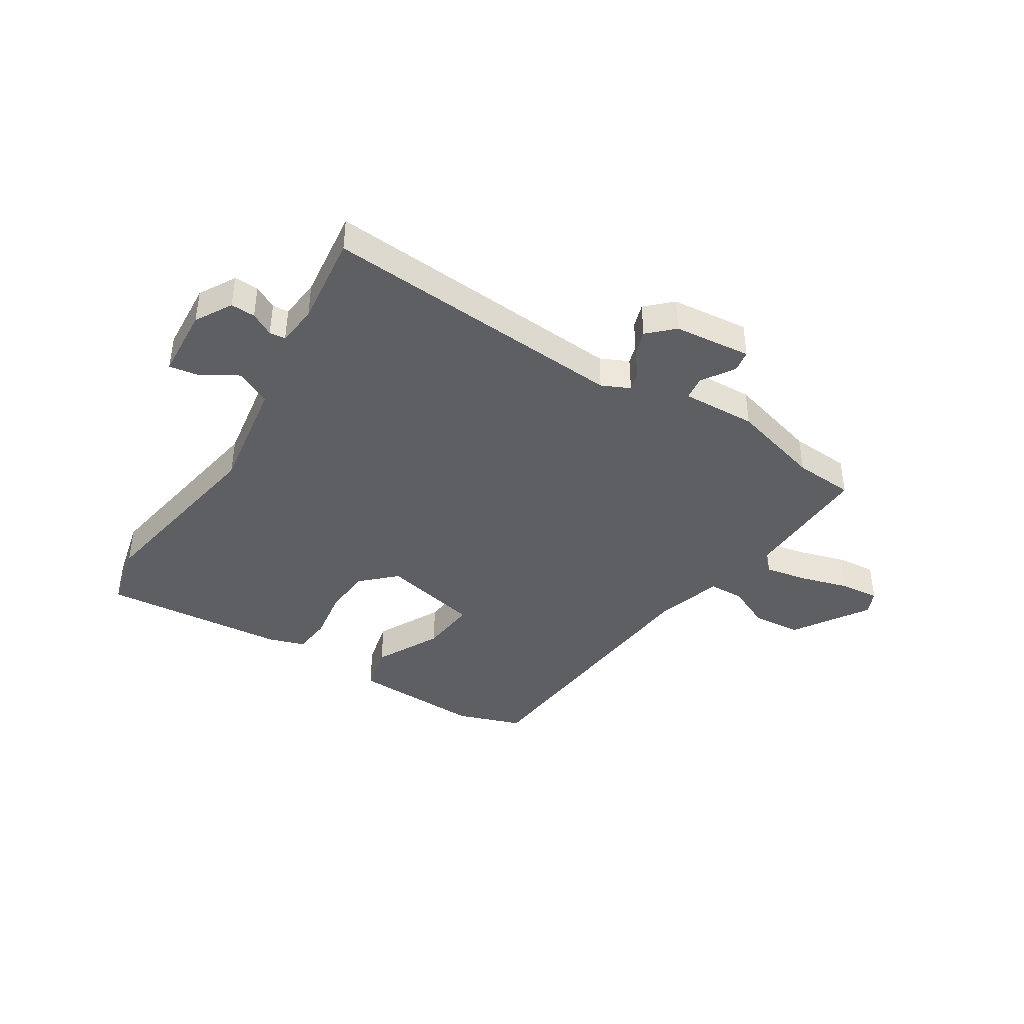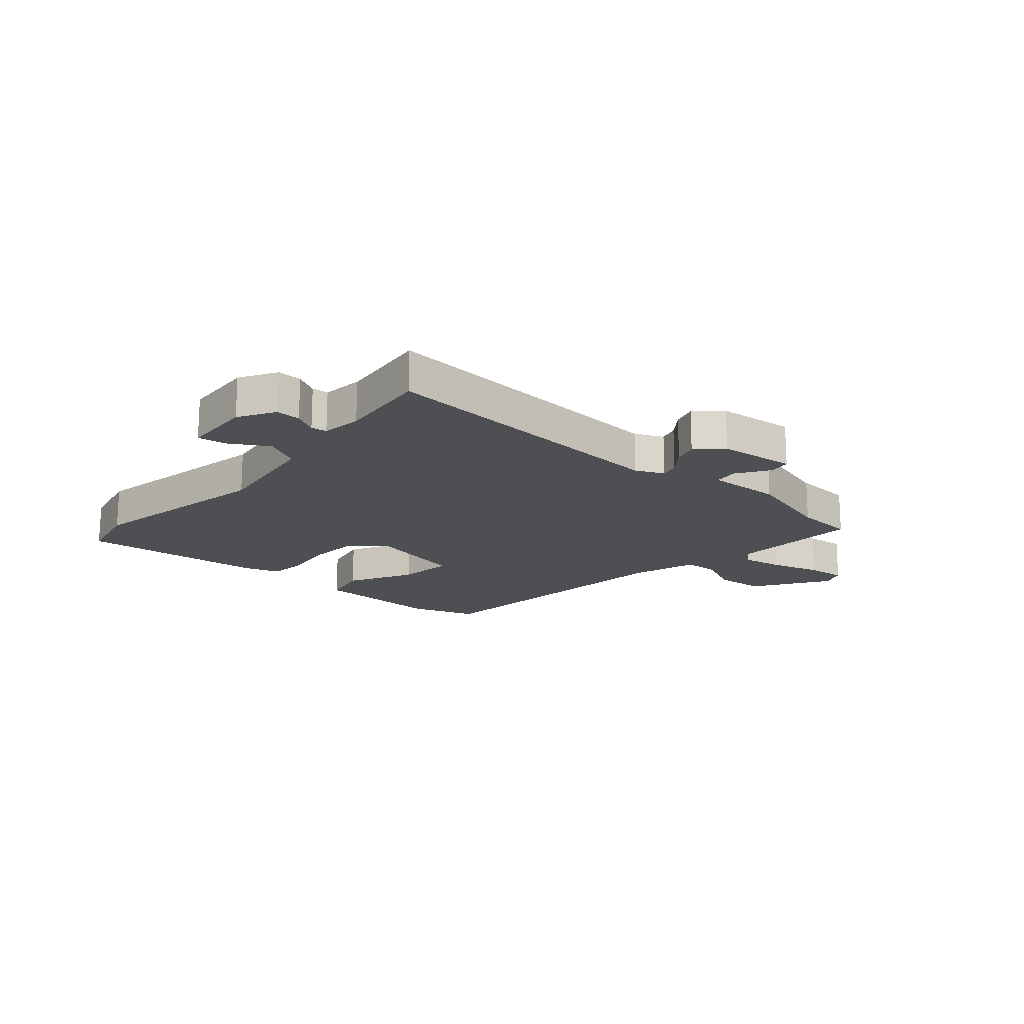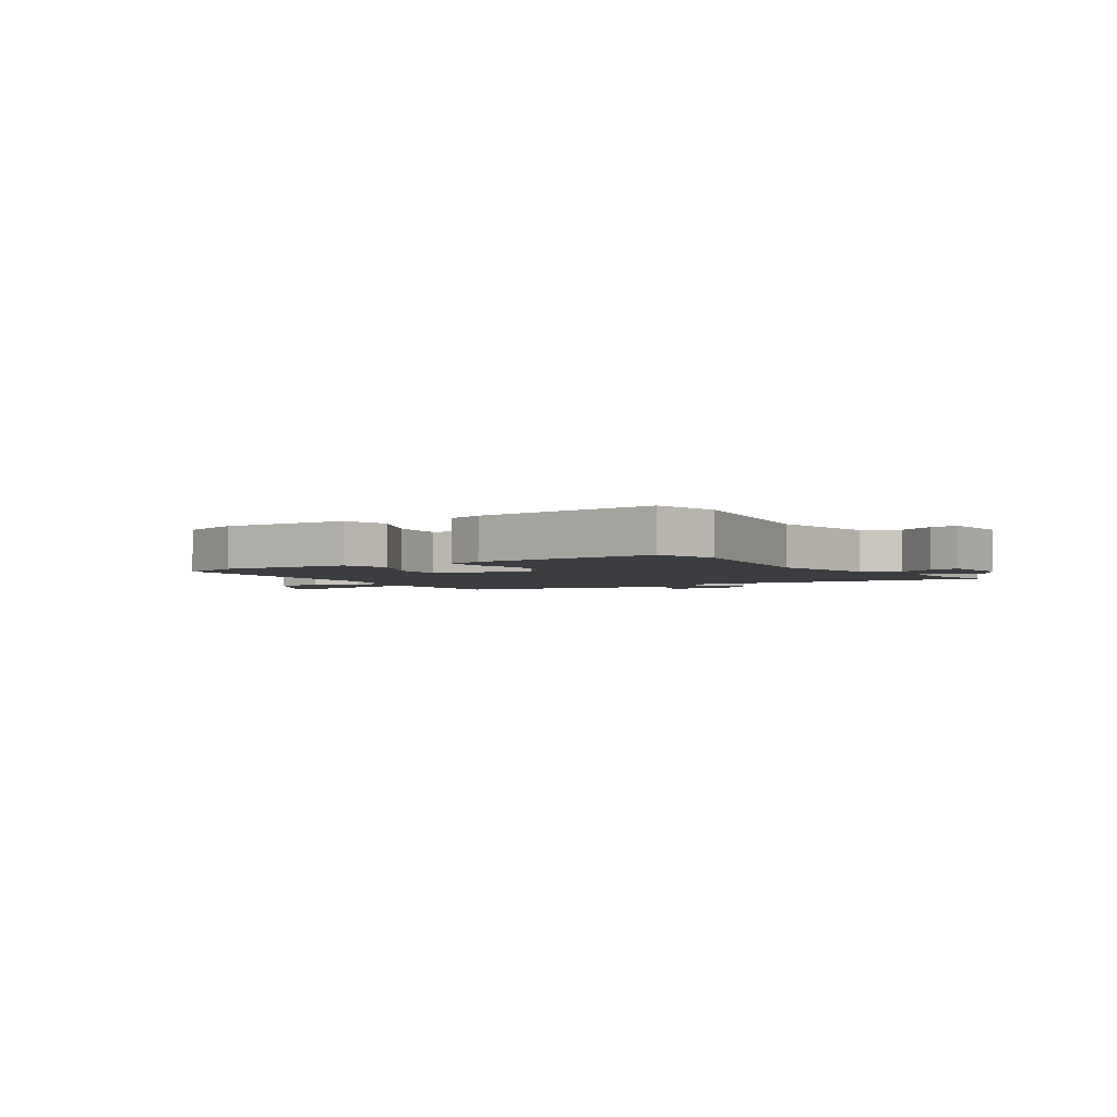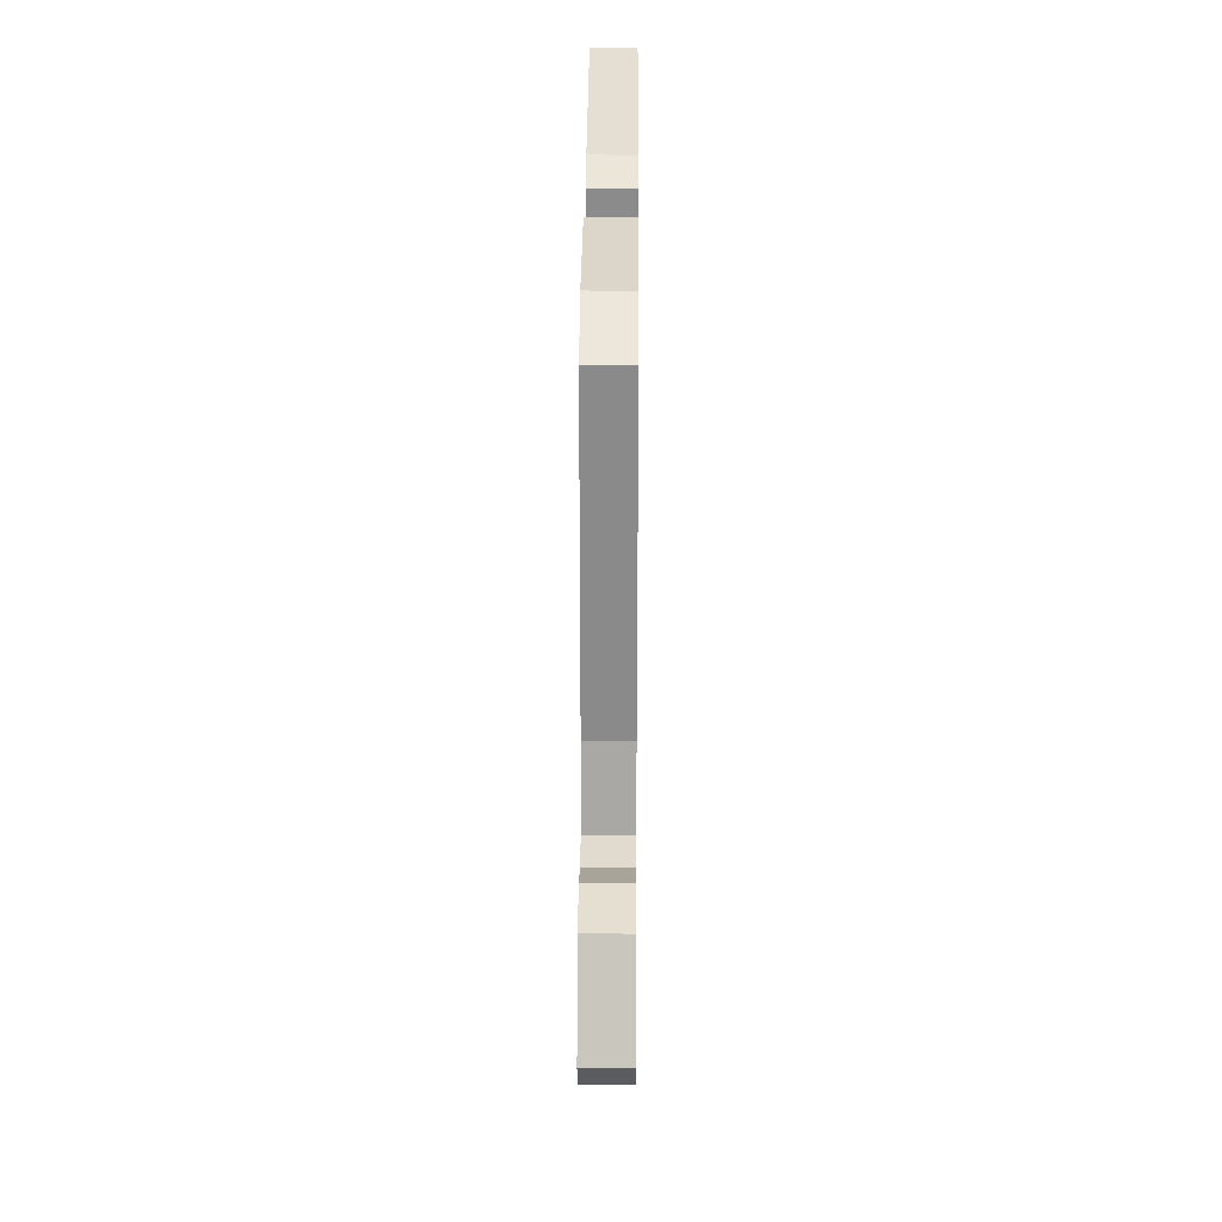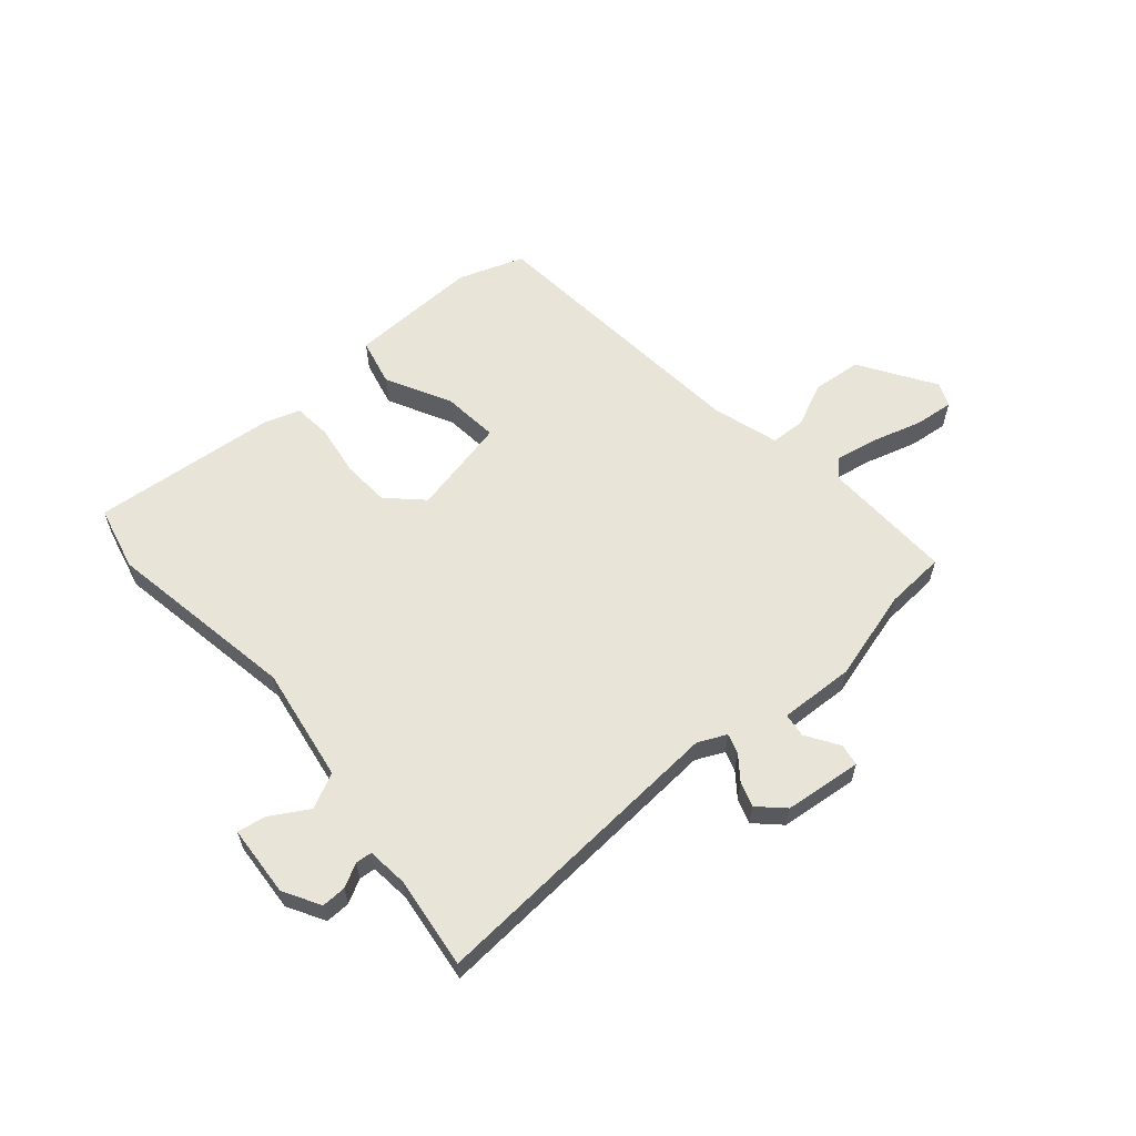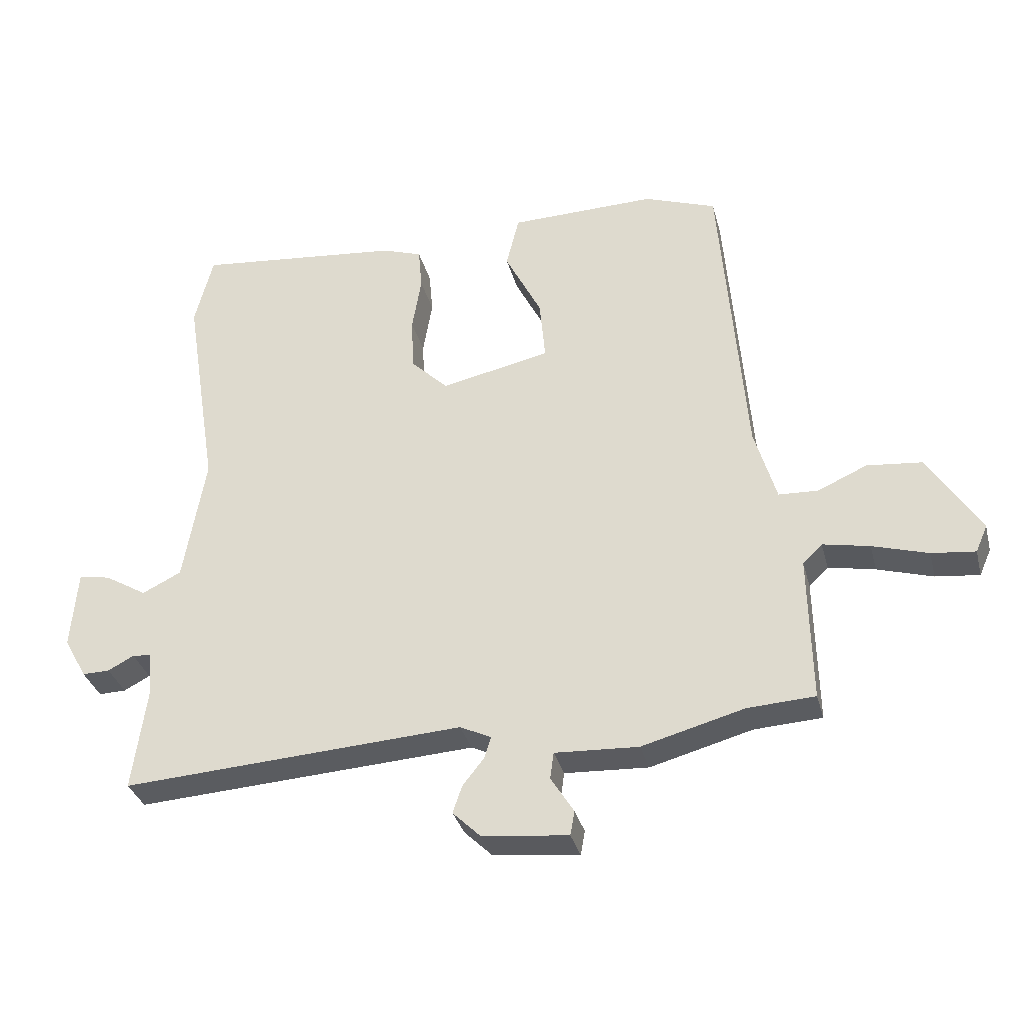
<metadata>
{"format":"obj","ext":"obj","renderer":"f3d","projection":"perspective","resolution":1024,"background":"white","views":[{"elev":-41.3,"azim":147.2,"up":"+Y"},{"elev":-17.6,"azim":137.9,"up":"+Y"},{"elev":-2.8,"azim":32.6,"up":"+Y"},{"elev":31.0,"azim":-89.6,"up":"+Z"},{"elev":60.0,"azim":138.7,"up":"+Y"},{"elev":-33.6,"azim":-165.7,"up":"+Z"}]}
</metadata>
<code>
v 0.487 0.07 0.552
v 0.516 0.07 0.435
v 0.461 0.07 0.09
v 0.496 0.07 -0.116
v 0.559 0.07 -0.147
v 0.627 0.07 -0.106
v 0.678 0.07 -0.097
v 0.688 0.07 -0.225
v 0.651 0.07 -0.291
v 0.607 0.07 -0.29
v 0.565 0.07 -0.268
v 0.536 0.07 -0.271
v 0.529 0.07 -0.344
v 0.551 0.07 -0.509
v 0.002 0.07 -0.476
v -0.048 0.07 -0.5
v -0.037 0.07 -0.535
v -0.003 0.07 -0.578
v 0.012 0.07 -0.622
v -0.032 0.07 -0.665
v -0.171 0.07 -0.681
v -0.178 0.07 -0.642
v -0.141 0.07 -0.583
v -0.147 0.07 -0.54
v -0.281 0.07 -0.547
v -0.445 0.07 -0.503
v -0.553 0.07 -0.497
v -0.549 0.07 -0.261
v -0.58 0.07 -0.231
v -0.655 0.07 -0.246
v -0.744 0.07 -0.273
v -0.814 0.07 -0.281
v -0.833 0.07 -0.238
v -0.749 0.07 -0.104
v -0.661 0.07 -0.095
v -0.582 0.07 -0.13
v -0.519 0.07 -0.127
v -0.484 0.07 -0.007
v -0.444 0.07 0.494
v -0.328 0.07 0.536
v -0.093 0.07 0.531
v -0.072 0.07 0.446
v -0.131 0.07 0.329
v -0.14 0.07 0.228
v 0.036 0.07 0.191
v 0.096 0.07 0.25
v 0.1 0.07 0.337
v 0.085 0.07 0.427
v 0.091 0.07 0.496
v 0.156 0.07 0.518
v 0.487 0 0.552
v 0.516 0 0.435
v 0.461 0 0.09
v 0.496 0 -0.116
v 0.559 0 -0.147
v 0.627 0 -0.106
v 0.678 0 -0.097
v 0.688 0 -0.225
v 0.651 0 -0.291
v 0.607 0 -0.29
v 0.565 0 -0.268
v 0.536 0 -0.271
v 0.529 0 -0.344
v 0.551 0 -0.509
v 0.002 0 -0.476
v -0.048 0 -0.5
v -0.037 0 -0.535
v -0.003 0 -0.578
v 0.012 0 -0.622
v -0.032 0 -0.665
v -0.171 0 -0.681
v -0.178 0 -0.642
v -0.141 0 -0.583
v -0.147 0 -0.54
v -0.281 0 -0.547
v -0.445 0 -0.503
v -0.553 0 -0.497
v -0.549 0 -0.261
v -0.58 0 -0.231
v -0.655 0 -0.246
v -0.744 0 -0.273
v -0.814 0 -0.281
v -0.833 0 -0.238
v -0.749 0 -0.104
v -0.661 0 -0.095
v -0.582 0 -0.13
v -0.519 0 -0.127
v -0.484 0 -0.007
v -0.444 0 0.494
v -0.328 0 0.536
v -0.093 0 0.531
v -0.072 0 0.446
v -0.131 0 0.329
v -0.14 0 0.228
v 0.036 0 0.191
v 0.096 0 0.25
v 0.1 0 0.337
v 0.085 0 0.427
v 0.091 0 0.496
v 0.156 0 0.518
f 1 2 3
f 50 1 3
f 49 50 3
f 48 49 3
f 47 48 3
f 46 47 3 4
f 45 46 4
f 44 45 4
f 41 42 43
f 40 41 43
f 39 40 43
f 38 39 43
f 37 38 43 44
f 34 35 36
f 33 34 36
f 32 33 36
f 31 32 36
f 30 31 36
f 29 30 36 37
f 37 44 4
f 29 37 4
f 28 29 4
f 24 25 26
f 21 22 23
f 20 21 23
f 19 20 23
f 18 19 23
f 17 18 23
f 16 17 23 24
f 15 16 24 26
f 13 14 15
f 27 28 4
f 26 27 4
f 15 26 4
f 13 15 4
f 12 13 4
f 9 10 11
f 8 9 11
f 7 8 11
f 6 7 11
f 5 6 11
f 4 5 11 12
f 53 52 51
f 53 51 100
f 53 100 99
f 53 99 98
f 53 98 97
f 54 53 97 96
f 54 96 95
f 54 95 94
f 93 92 91
f 93 91 90
f 93 90 89
f 93 89 88
f 94 93 88 87
f 86 85 84
f 86 84 83
f 86 83 82
f 86 82 81
f 86 81 80
f 87 86 80 79
f 54 94 87
f 54 87 79
f 54 79 78
f 76 75 74
f 73 72 71
f 73 71 70
f 73 70 69
f 73 69 68
f 73 68 67
f 74 73 67 66
f 76 74 66 65
f 65 64 63
f 54 78 77
f 54 77 76
f 54 76 65
f 54 65 63
f 54 63 62
f 61 60 59
f 61 59 58
f 61 58 57
f 61 57 56
f 61 56 55
f 62 61 55 54
f 1 51 52 2
f 2 52 53 3
f 3 53 54 4
f 4 54 55 5
f 5 55 56 6
f 6 56 57 7
f 7 57 58 8
f 8 58 59 9
f 9 59 60 10
f 10 60 61 11
f 11 61 62 12
f 12 62 63 13
f 13 63 64 14
f 14 64 65 15
f 15 65 66 16
f 16 66 67 17
f 17 67 68 18
f 18 68 69 19
f 19 69 70 20
f 20 70 71 21
f 21 71 72 22
f 22 72 73 23
f 23 73 74 24
f 24 74 75 25
f 25 75 76 26
f 26 76 77 27
f 27 77 78 28
f 28 78 79 29
f 29 79 80 30
f 30 80 81 31
f 31 81 82 32
f 32 82 83 33
f 33 83 84 34
f 34 84 85 35
f 35 85 86 36
f 36 86 87 37
f 37 87 88 38
f 38 88 89 39
f 39 89 90 40
f 40 90 91 41
f 41 91 92 42
f 42 92 93 43
f 43 93 94 44
f 44 94 95 45
f 45 95 96 46
f 46 96 97 47
f 47 97 98 48
f 48 98 99 49
f 49 99 100 50
f 50 100 51 1

</code>
